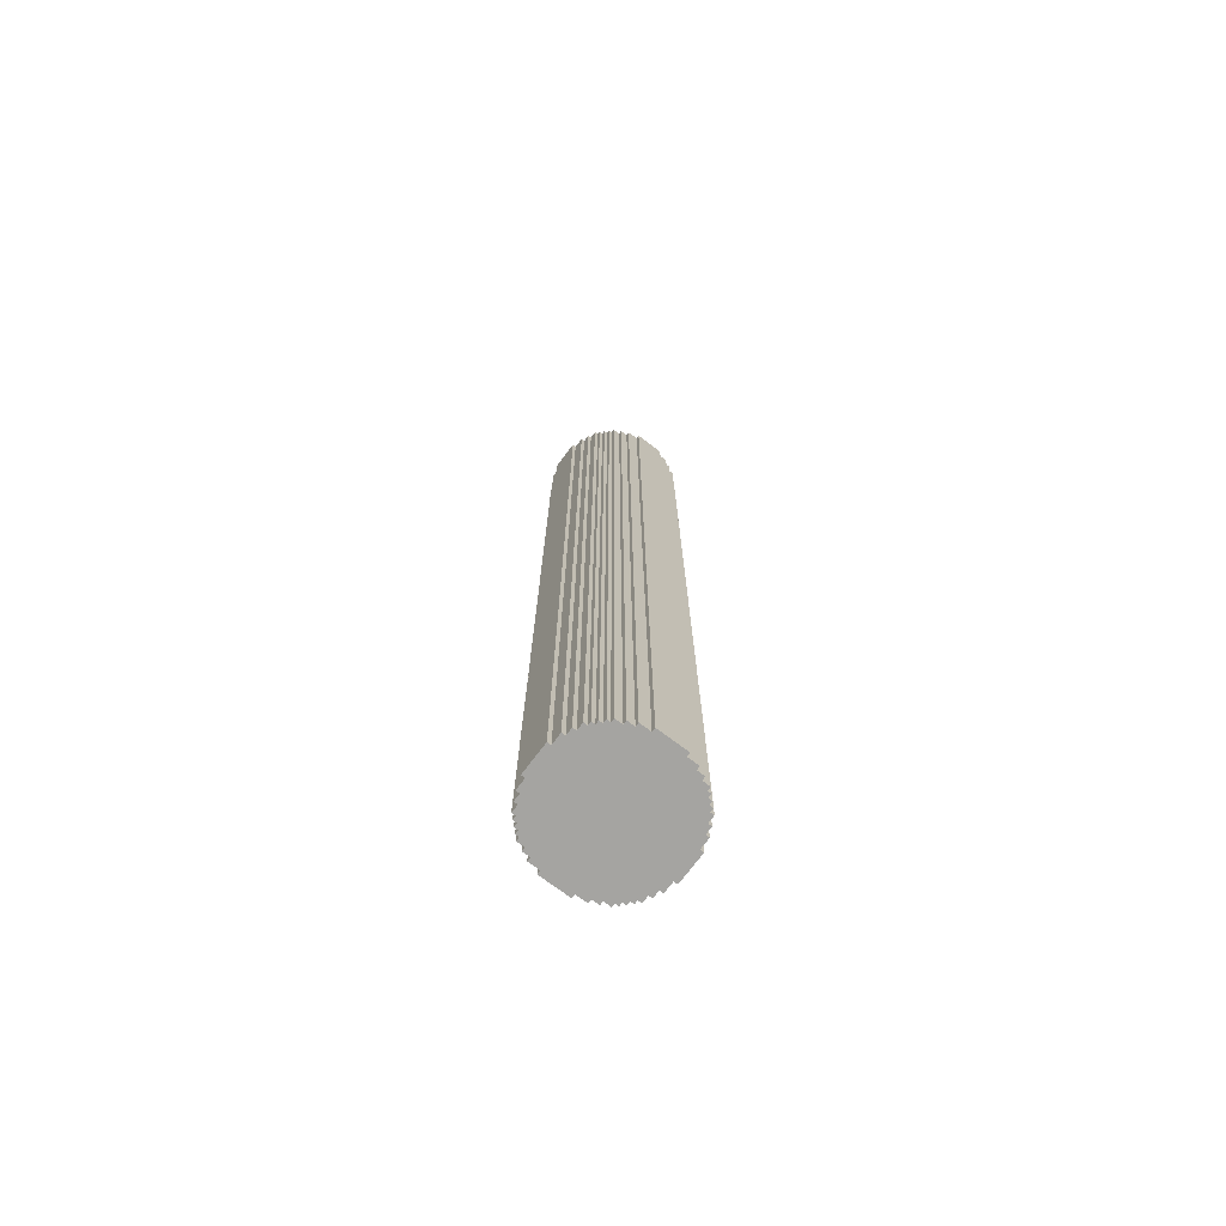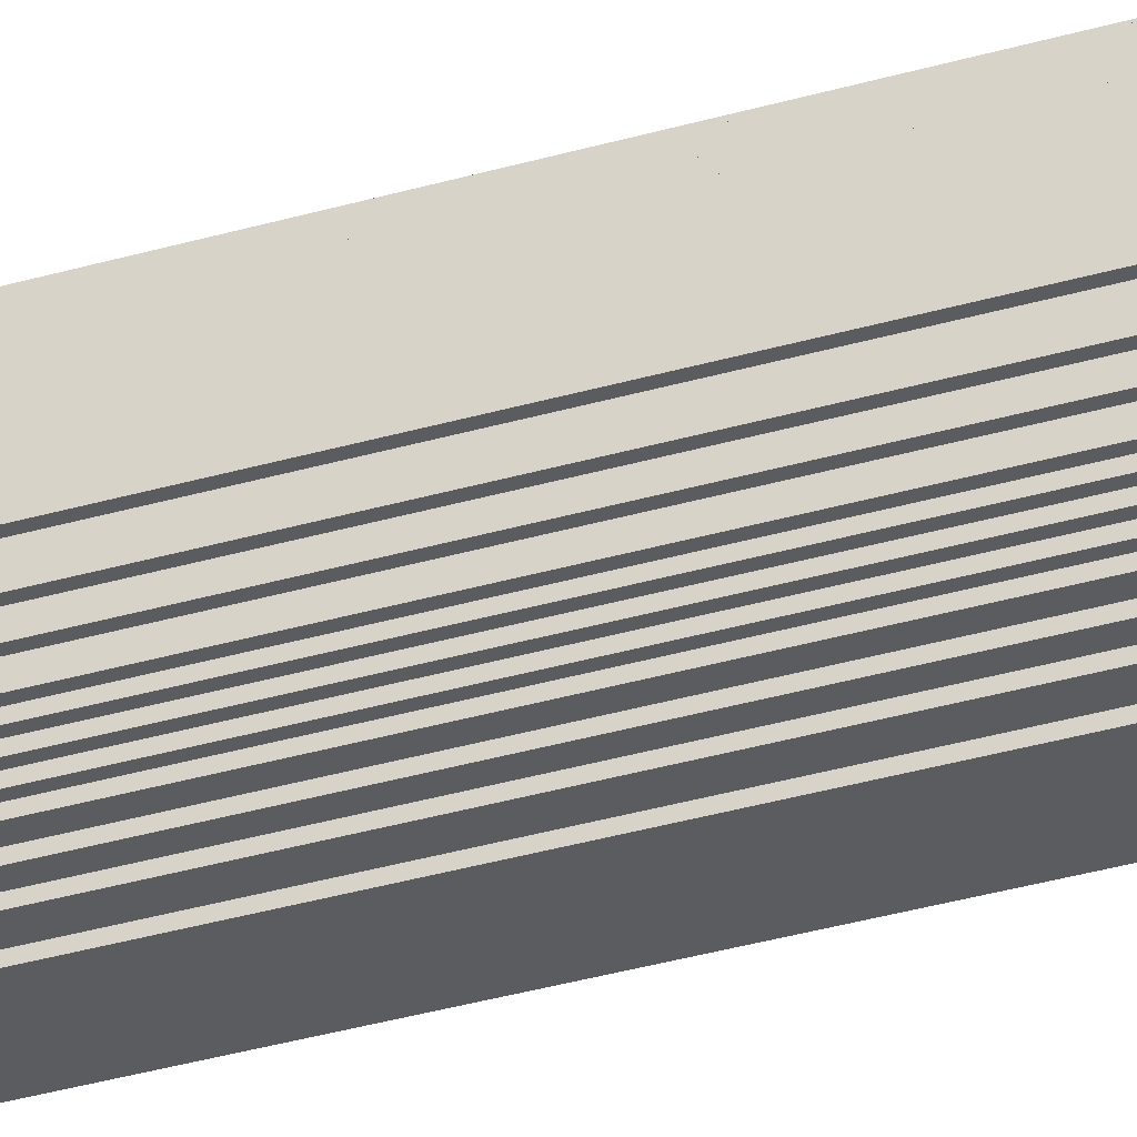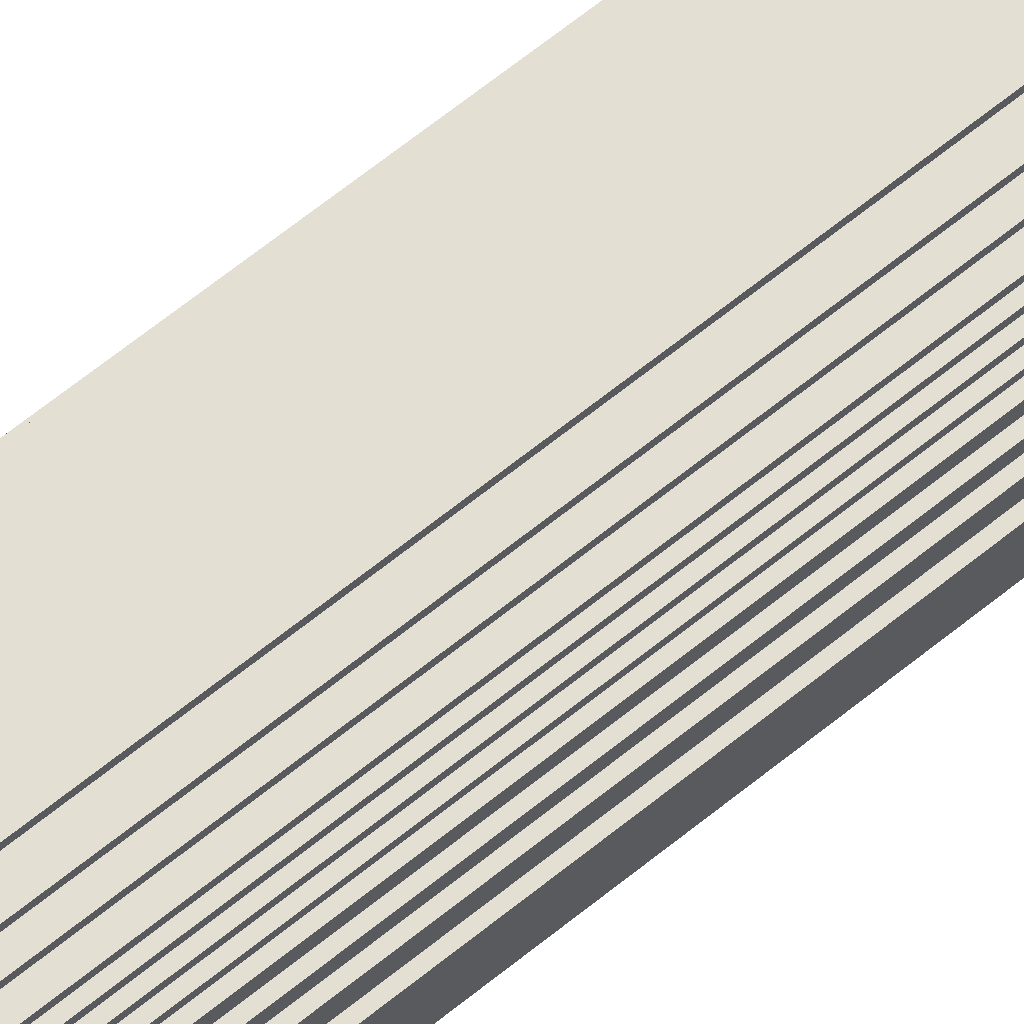
<metadata>
{"format":"obj","ext":"obj","renderer":"f3d","projection":"perspective","resolution":1024,"background":"white","views":[{"elev":-73.3,"azim":143.0,"up":"+Y"},{"elev":-34.6,"azim":-68.5,"up":"+Z"},{"elev":66.8,"azim":51.1,"up":"+Z"}]}
</metadata>
<code>
o
v -2.7 0 -46.1
v -2.7 0 -46.9
v -2.7 25.6 -46.1
v -2.7 25.6 -46.9
v -2.6 0 -45.8
v -2.6 0 -46.1
v -2.6 0 -46.9
v -2.6 0 -47.2
v -2.6 25.6 -45.8
v -2.6 25.6 -46.1
v -2.6 25.6 -46.9
v -2.6 25.6 -47.2
v -2.5 0 -45.6
v -2.5 0 -45.8
v -2.5 0 -47.2
v -2.5 0 -47.4
v -2.5 25.6 -45.6
v -2.5 25.6 -45.8
v -2.5 25.6 -47.2
v -2.5 25.6 -47.4
v -2.4 0 -45.4
v -2.4 0 -45.6
v -2.4 0 -47.4
v -2.4 0 -47.6
v -2.4 25.6 -45.4
v -2.4 25.6 -45.6
v -2.4 25.6 -47.4
v -2.4 25.6 -47.6
v -2.3 0 -45.3
v -2.3 0 -45.4
v -2.3 0 -47.6
v -2.3 0 -47.7
v -2.3 25.6 -45.3
v -2.3 25.6 -45.4
v -2.3 25.6 -47.6
v -2.3 25.6 -47.7
v -2.2 0 -45.2
v -2.2 0 -45.3
v -2.2 0 -47.7
v -2.2 0 -47.8
v -2.2 25.6 -45.2
v -2.2 25.6 -45.3
v -2.2 25.6 -47.7
v -2.2 25.6 -47.8
v -2.1 0 -45.1
v -2.1 0 -45.2
v -2.1 0 -47.8
v -2.1 0 -47.9
v -2.1 25.6 -45.1
v -2.1 25.6 -45.2
v -2.1 25.6 -47.8
v -2.1 25.6 -47.9
v -2 0 -45
v -2 0 -45.1
v -2 0 -47.9
v -2 0 -48
v -2 25.6 -45
v -2 25.6 -45.1
v -2 25.6 -47.9
v -2 25.6 -48
v -1.8 0 -44.9
v -1.8 0 -45
v -1.8 0 -48
v -1.8 0 -48.1
v -1.8 25.6 -44.9
v -1.8 25.6 -45
v -1.8 25.6 -48
v -1.8 25.6 -48.1
v -1.6 0 -44.8
v -1.6 0 -44.9
v -1.6 0 -48.1
v -1.6 0 -48.2
v -1.6 25.6 -44.8
v -1.6 25.6 -44.9
v -1.6 25.6 -48.1
v -1.6 25.6 -48.2
v -1.3 0 -44.7
v -1.3 0 -44.8
v -1.3 0 -48.2
v -1.3 0 -48.3
v -1.3 25.6 -44.7
v -1.3 25.6 -44.8
v -1.3 25.6 -48.2
v -1.3 25.6 -48.3
v -0.5 0 -44.7
v -0.5 0 -44.8
v -0.5 0 -48.2
v -0.5 0 -48.3
v -0.5 25.6 -44.7
v -0.5 25.6 -44.8
v -0.5 25.6 -48.2
v -0.5 25.6 -48.3
v -0.2 0 -44.8
v -0.2 0 -44.9
v -0.2 0 -48.1
v -0.2 0 -48.2
v -0.2 25.6 -44.8
v -0.2 25.6 -44.9
v -0.2 25.6 -48.1
v -0.2 25.6 -48.2
v 0 0 -44.9
v 0 0 -45
v 0 0 -48
v 0 0 -48.1
v 0 25.6 -44.9
v 0 25.6 -45
v 0 25.6 -48
v 0 25.6 -48.1
v 0.2 0 -45
v 0.2 0 -45.1
v 0.2 0 -47.9
v 0.2 0 -48
v 0.2 25.6 -45
v 0.2 25.6 -45.1
v 0.2 25.6 -47.9
v 0.2 25.6 -48
v 0.3 0 -45.1
v 0.3 0 -45.2
v 0.3 0 -47.8
v 0.3 0 -47.9
v 0.3 25.6 -45.1
v 0.3 25.6 -45.2
v 0.3 25.6 -47.8
v 0.3 25.6 -47.9
v 0.4 0 -45.2
v 0.4 0 -45.3
v 0.4 0 -47.7
v 0.4 0 -47.8
v 0.4 25.6 -45.2
v 0.4 25.6 -45.3
v 0.4 25.6 -47.7
v 0.4 25.6 -47.8
v 0.5 0 -45.3
v 0.5 0 -45.4
v 0.5 0 -47.6
v 0.5 0 -47.7
v 0.5 25.6 -45.3
v 0.5 25.6 -45.4
v 0.5 25.6 -47.6
v 0.5 25.6 -47.7
v 0.6 0 -45.4
v 0.6 0 -45.6
v 0.6 0 -47.4
v 0.6 0 -47.6
v 0.6 25.6 -45.4
v 0.6 25.6 -45.6
v 0.6 25.6 -47.4
v 0.6 25.6 -47.6
v 0.7 0 -45.6
v 0.7 0 -45.8
v 0.7 0 -47.2
v 0.7 0 -47.4
v 0.7 25.6 -45.6
v 0.7 25.6 -45.8
v 0.7 25.6 -47.2
v 0.7 25.6 -47.4
v 0.8 0 -45.8
v 0.8 0 -46.1
v 0.8 0 -46.9
v 0.8 0 -47.2
v 0.8 25.6 -45.8
v 0.8 25.6 -46.1
v 0.8 25.6 -46.9
v 0.8 25.6 -47.2
v 0.9 0 -46.1
v 0.9 0 -46.9
v 0.9 25.6 -46.1
v 0.9 25.6 -46.9
v -1.3 0 -44.7
v -1.3 25.6 -44.7
v -0.5 0 -44.7
v -0.5 25.6 -44.7
v -1.6 0 -44.8
v -1.6 25.6 -44.8
v -1.3 0 -44.8
v -1.3 25.6 -44.8
v -0.5 0 -44.8
v -0.5 25.6 -44.8
v -0.2 0 -44.8
v -0.2 25.6 -44.8
v -1.8 0 -44.9
v -1.8 25.6 -44.9
v -1.6 0 -44.9
v -1.6 25.6 -44.9
v -0.2 0 -44.9
v -0.2 25.6 -44.9
v 0 0 -44.9
v 0 25.6 -44.9
v -2 0 -45
v -2 25.6 -45
v -1.8 0 -45
v -1.8 25.6 -45
v 0 0 -45
v 0 25.6 -45
v 0.2 0 -45
v 0.2 25.6 -45
v -2.1 0 -45.1
v -2.1 25.6 -45.1
v -2 0 -45.1
v -2 25.6 -45.1
v 0.2 0 -45.1
v 0.2 25.6 -45.1
v 0.3 0 -45.1
v 0.3 25.6 -45.1
v -2.2 0 -45.2
v -2.2 25.6 -45.2
v -2.1 0 -45.2
v -2.1 25.6 -45.2
v 0.3 0 -45.2
v 0.3 25.6 -45.2
v 0.4 0 -45.2
v 0.4 25.6 -45.2
v -2.3 0 -45.3
v -2.3 25.6 -45.3
v -2.2 0 -45.3
v -2.2 25.6 -45.3
v 0.4 0 -45.3
v 0.4 25.6 -45.3
v 0.5 0 -45.3
v 0.5 25.6 -45.3
v -2.4 0 -45.4
v -2.4 25.6 -45.4
v -2.3 0 -45.4
v -2.3 25.6 -45.4
v 0.5 0 -45.4
v 0.5 25.6 -45.4
v 0.6 0 -45.4
v 0.6 25.6 -45.4
v -2.5 0 -45.6
v -2.5 25.6 -45.6
v -2.4 0 -45.6
v -2.4 25.6 -45.6
v 0.6 0 -45.6
v 0.6 25.6 -45.6
v 0.7 0 -45.6
v 0.7 25.6 -45.6
v -2.6 0 -45.8
v -2.6 25.6 -45.8
v -2.5 0 -45.8
v -2.5 25.6 -45.8
v 0.7 0 -45.8
v 0.7 25.6 -45.8
v 0.8 0 -45.8
v 0.8 25.6 -45.8
v -2.7 0 -46.1
v -2.7 25.6 -46.1
v -2.6 0 -46.1
v -2.6 25.6 -46.1
v 0.8 0 -46.1
v 0.8 25.6 -46.1
v 0.9 0 -46.1
v 0.9 25.6 -46.1
v -2.7 0 -46.9
v -2.7 25.6 -46.9
v -2.6 0 -46.9
v -2.6 25.6 -46.9
v 0.8 0 -46.9
v 0.8 25.6 -46.9
v 0.9 0 -46.9
v 0.9 25.6 -46.9
v -2.6 0 -47.2
v -2.6 25.6 -47.2
v -2.5 0 -47.2
v -2.5 25.6 -47.2
v 0.7 0 -47.2
v 0.7 25.6 -47.2
v 0.8 0 -47.2
v 0.8 25.6 -47.2
v -2.5 0 -47.4
v -2.5 25.6 -47.4
v -2.4 0 -47.4
v -2.4 25.6 -47.4
v 0.6 0 -47.4
v 0.6 25.6 -47.4
v 0.7 0 -47.4
v 0.7 25.6 -47.4
v -2.4 0 -47.6
v -2.4 25.6 -47.6
v -2.3 0 -47.6
v -2.3 25.6 -47.6
v 0.5 0 -47.6
v 0.5 25.6 -47.6
v 0.6 0 -47.6
v 0.6 25.6 -47.6
v -2.3 0 -47.7
v -2.3 25.6 -47.7
v -2.2 0 -47.7
v -2.2 25.6 -47.7
v 0.4 0 -47.7
v 0.4 25.6 -47.7
v 0.5 0 -47.7
v 0.5 25.6 -47.7
v -2.2 0 -47.8
v -2.2 25.6 -47.8
v -2.1 0 -47.8
v -2.1 25.6 -47.8
v 0.3 0 -47.8
v 0.3 25.6 -47.8
v 0.4 0 -47.8
v 0.4 25.6 -47.8
v -2.1 0 -47.9
v -2.1 25.6 -47.9
v -2 0 -47.9
v -2 25.6 -47.9
v 0.2 0 -47.9
v 0.2 25.6 -47.9
v 0.3 0 -47.9
v 0.3 25.6 -47.9
v -2 0 -48
v -2 25.6 -48
v -1.8 0 -48
v -1.8 25.6 -48
v 0 0 -48
v 0 25.6 -48
v 0.2 0 -48
v 0.2 25.6 -48
v -1.8 0 -48.1
v -1.8 25.6 -48.1
v -1.6 0 -48.1
v -1.6 25.6 -48.1
v -0.2 0 -48.1
v -0.2 25.6 -48.1
v 0 0 -48.1
v 0 25.6 -48.1
v -1.6 0 -48.2
v -1.6 25.6 -48.2
v -1.3 0 -48.2
v -1.3 25.6 -48.2
v -0.5 0 -48.2
v -0.5 25.6 -48.2
v -0.2 0 -48.2
v -0.2 25.6 -48.2
v -1.3 0 -48.3
v -1.3 25.6 -48.3
v -0.5 0 -48.3
v -0.5 25.6 -48.3
v -1.3 0 -44.7
v -0.5 0 -44.7
v -1.6 0 -44.8
v -1.3 0 -44.8
v -0.5 0 -44.8
v -0.2 0 -44.8
v -1.8 0 -44.9
v -1.6 0 -44.9
v -0.2 0 -44.9
v 0 0 -44.9
v -2 0 -45
v -1.8 0 -45
v 0 0 -45
v 0.2 0 -45
v -2.1 0 -45.1
v -2 0 -45.1
v 0.2 0 -45.1
v 0.3 0 -45.1
v -2.2 0 -45.2
v -2.1 0 -45.2
v 0.3 0 -45.2
v 0.4 0 -45.2
v -2.3 0 -45.3
v -2.2 0 -45.3
v 0.4 0 -45.3
v 0.5 0 -45.3
v -2.4 0 -45.4
v -2.3 0 -45.4
v 0.5 0 -45.4
v 0.6 0 -45.4
v -2.5 0 -45.6
v -2.4 0 -45.6
v 0.6 0 -45.6
v 0.7 0 -45.6
v -2.6 0 -45.8
v -2.5 0 -45.8
v 0.7 0 -45.8
v 0.8 0 -45.8
v -2.7 0 -46.1
v -2.6 0 -46.1
v 0.8 0 -46.1
v 0.9 0 -46.1
v -2.7 0 -46.9
v -2.6 0 -46.9
v 0.8 0 -46.9
v 0.9 0 -46.9
v -2.6 0 -47.2
v -2.5 0 -47.2
v 0.7 0 -47.2
v 0.8 0 -47.2
v -2.5 0 -47.4
v -2.4 0 -47.4
v 0.6 0 -47.4
v 0.7 0 -47.4
v -2.4 0 -47.6
v -2.3 0 -47.6
v 0.5 0 -47.6
v 0.6 0 -47.6
v -2.3 0 -47.7
v -2.2 0 -47.7
v 0.4 0 -47.7
v 0.5 0 -47.7
v -2.2 0 -47.8
v -2.1 0 -47.8
v 0.3 0 -47.8
v 0.4 0 -47.8
v -2.1 0 -47.9
v -2 0 -47.9
v 0.2 0 -47.9
v 0.3 0 -47.9
v -2 0 -48
v -1.8 0 -48
v 0 0 -48
v 0.2 0 -48
v -1.8 0 -48.1
v -1.6 0 -48.1
v -0.2 0 -48.1
v 0 0 -48.1
v -1.6 0 -48.2
v -1.3 0 -48.2
v -0.5 0 -48.2
v -0.2 0 -48.2
v -1.3 0 -48.3
v -0.5 0 -48.3
v -1.3 25.6 -44.7
v -0.5 25.6 -44.7
v -1.6 25.6 -44.8
v -1.3 25.6 -44.8
v -0.5 25.6 -44.8
v -0.2 25.6 -44.8
v -1.8 25.6 -44.9
v -1.6 25.6 -44.9
v -0.2 25.6 -44.9
v 0 25.6 -44.9
v -2 25.6 -45
v -1.8 25.6 -45
v 0 25.6 -45
v 0.2 25.6 -45
v -2.1 25.6 -45.1
v -2 25.6 -45.1
v 0.2 25.6 -45.1
v 0.3 25.6 -45.1
v -2.2 25.6 -45.2
v -2.1 25.6 -45.2
v 0.3 25.6 -45.2
v 0.4 25.6 -45.2
v -2.3 25.6 -45.3
v -2.2 25.6 -45.3
v 0.4 25.6 -45.3
v 0.5 25.6 -45.3
v -2.4 25.6 -45.4
v -2.3 25.6 -45.4
v 0.5 25.6 -45.4
v 0.6 25.6 -45.4
v -2.5 25.6 -45.6
v -2.4 25.6 -45.6
v 0.6 25.6 -45.6
v 0.7 25.6 -45.6
v -2.6 25.6 -45.8
v -2.5 25.6 -45.8
v 0.7 25.6 -45.8
v 0.8 25.6 -45.8
v -2.7 25.6 -46.1
v -2.6 25.6 -46.1
v 0.8 25.6 -46.1
v 0.9 25.6 -46.1
v -2.7 25.6 -46.9
v -2.6 25.6 -46.9
v 0.8 25.6 -46.9
v 0.9 25.6 -46.9
v -2.6 25.6 -47.2
v -2.5 25.6 -47.2
v 0.7 25.6 -47.2
v 0.8 25.6 -47.2
v -2.5 25.6 -47.4
v -2.4 25.6 -47.4
v 0.6 25.6 -47.4
v 0.7 25.6 -47.4
v -2.4 25.6 -47.6
v -2.3 25.6 -47.6
v 0.5 25.6 -47.6
v 0.6 25.6 -47.6
v -2.3 25.6 -47.7
v -2.2 25.6 -47.7
v 0.4 25.6 -47.7
v 0.5 25.6 -47.7
v -2.2 25.6 -47.8
v -2.1 25.6 -47.8
v 0.3 25.6 -47.8
v 0.4 25.6 -47.8
v -2.1 25.6 -47.9
v -2 25.6 -47.9
v 0.2 25.6 -47.9
v 0.3 25.6 -47.9
v -2 25.6 -48
v -1.8 25.6 -48
v 0 25.6 -48
v 0.2 25.6 -48
v -1.8 25.6 -48.1
v -1.6 25.6 -48.1
v -0.2 25.6 -48.1
v 0 25.6 -48.1
v -1.6 25.6 -48.2
v -1.3 25.6 -48.2
v -0.5 25.6 -48.2
v -0.2 25.6 -48.2
v -1.3 25.6 -48.3
v -0.5 25.6 -48.3
f 3 2 1
f 4 2 3
f 9 6 5
f 10 6 9
f 11 8 7
f 12 8 11
f 17 14 13
f 18 14 17
f 19 16 15
f 20 16 19
f 25 22 21
f 26 22 25
f 27 24 23
f 28 24 27
f 33 30 29
f 34 30 33
f 35 32 31
f 36 32 35
f 41 38 37
f 42 38 41
f 43 40 39
f 44 40 43
f 49 46 45
f 50 46 49
f 51 48 47
f 52 48 51
f 57 54 53
f 58 54 57
f 59 56 55
f 60 56 59
f 65 62 61
f 66 62 65
f 67 64 63
f 68 64 67
f 73 70 69
f 74 70 73
f 75 72 71
f 76 72 75
f 81 78 77
f 82 78 81
f 83 80 79
f 84 80 83
f 85 86 89
f 89 86 90
f 87 88 91
f 91 88 92
f 93 94 97
f 97 94 98
f 95 96 99
f 99 96 100
f 101 102 105
f 105 102 106
f 103 104 107
f 107 104 108
f 109 110 113
f 113 110 114
f 111 112 115
f 115 112 116
f 117 118 121
f 121 118 122
f 119 120 123
f 123 120 124
f 125 126 129
f 129 126 130
f 127 128 131
f 131 128 132
f 133 134 137
f 137 134 138
f 135 136 139
f 139 136 140
f 141 142 145
f 145 142 146
f 143 144 147
f 147 144 148
f 149 150 153
f 153 150 154
f 151 152 155
f 155 152 156
f 157 158 161
f 161 158 162
f 159 160 163
f 163 160 164
f 165 166 167
f 167 166 168
f 171 170 169
f 172 170 171
f 175 174 173
f 176 174 175
f 179 178 177
f 180 178 179
f 183 182 181
f 184 182 183
f 187 186 185
f 188 186 187
f 191 190 189
f 192 190 191
f 195 194 193
f 196 194 195
f 199 198 197
f 200 198 199
f 203 202 201
f 204 202 203
f 207 206 205
f 208 206 207
f 211 210 209
f 212 210 211
f 215 214 213
f 216 214 215
f 219 218 217
f 220 218 219
f 223 222 221
f 224 222 223
f 227 226 225
f 228 226 227
f 231 230 229
f 232 230 231
f 235 234 233
f 236 234 235
f 239 238 237
f 240 238 239
f 243 242 241
f 244 242 243
f 247 246 245
f 248 246 247
f 251 250 249
f 252 250 251
f 253 254 255
f 255 254 256
f 257 258 259
f 259 258 260
f 261 262 263
f 263 262 264
f 265 266 267
f 267 266 268
f 269 270 271
f 271 270 272
f 273 274 275
f 275 274 276
f 277 278 279
f 279 278 280
f 281 282 283
f 283 282 284
f 285 286 287
f 287 286 288
f 289 290 291
f 291 290 292
f 293 294 295
f 295 294 296
f 297 298 299
f 299 298 300
f 301 302 303
f 303 302 304
f 305 306 307
f 307 306 308
f 309 310 311
f 311 310 312
f 313 314 315
f 315 314 316
f 317 318 319
f 319 318 320
f 321 322 323
f 323 322 324
f 325 326 327
f 327 326 328
f 329 330 331
f 331 330 332
f 333 334 335
f 335 334 336
f 340 338 337
f 341 338 340
f 344 340 339
f 344 342 341
f 344 341 340
f 345 342 344
f 348 344 343
f 348 346 345
f 348 345 344
f 349 346 348
f 352 348 347
f 352 350 349
f 352 349 348
f 353 350 352
f 356 352 351
f 356 354 353
f 356 353 352
f 357 354 356
f 360 356 355
f 360 358 357
f 360 357 356
f 361 358 360
f 364 360 359
f 364 362 361
f 364 361 360
f 365 362 364
f 368 364 363
f 368 366 365
f 368 365 364
f 369 366 368
f 372 368 367
f 372 370 369
f 372 369 368
f 373 370 372
f 376 372 371
f 376 374 373
f 376 373 372
f 377 374 376
f 379 376 375
f 379 378 377
f 379 377 376
f 380 378 379
f 381 378 380
f 382 378 381
f 383 381 380
f 384 381 383
f 385 381 384
f 386 381 385
f 387 385 384
f 388 385 387
f 389 385 388
f 390 385 389
f 391 389 388
f 392 389 391
f 393 389 392
f 394 389 393
f 395 393 392
f 396 393 395
f 397 393 396
f 398 393 397
f 399 397 396
f 400 397 399
f 401 397 400
f 402 397 401
f 403 401 400
f 404 401 403
f 405 401 404
f 406 401 405
f 407 405 404
f 408 405 407
f 409 405 408
f 410 405 409
f 411 409 408
f 412 409 411
f 413 409 412
f 414 409 413
f 415 413 412
f 416 413 415
f 417 413 416
f 418 413 417
f 419 417 416
f 420 417 419
f 421 422 424
f 424 422 425
f 423 424 428
f 425 426 428
f 424 425 428
f 428 426 429
f 427 428 432
f 429 430 432
f 428 429 432
f 432 430 433
f 431 432 436
f 433 434 436
f 432 433 436
f 436 434 437
f 435 436 440
f 437 438 440
f 436 437 440
f 440 438 441
f 439 440 444
f 441 442 444
f 440 441 444
f 444 442 445
f 443 444 448
f 445 446 448
f 444 445 448
f 448 446 449
f 447 448 452
f 449 450 452
f 448 449 452
f 452 450 453
f 451 452 456
f 453 454 456
f 452 453 456
f 456 454 457
f 455 456 460
f 457 458 460
f 456 457 460
f 460 458 461
f 459 460 463
f 461 462 463
f 460 461 463
f 463 462 464
f 464 462 465
f 465 462 466
f 464 465 467
f 467 465 468
f 468 465 469
f 469 465 470
f 468 469 471
f 471 469 472
f 472 469 473
f 473 469 474
f 472 473 475
f 475 473 476
f 476 473 477
f 477 473 478
f 476 477 479
f 479 477 480
f 480 477 481
f 481 477 482
f 480 481 483
f 483 481 484
f 484 481 485
f 485 481 486
f 484 485 487
f 487 485 488
f 488 485 489
f 489 485 490
f 488 489 491
f 491 489 492
f 492 489 493
f 493 489 494
f 492 493 495
f 495 493 496
f 496 493 497
f 497 493 498
f 496 497 499
f 499 497 500
f 500 497 501
f 501 497 502
f 500 501 503
f 503 501 504

</code>
